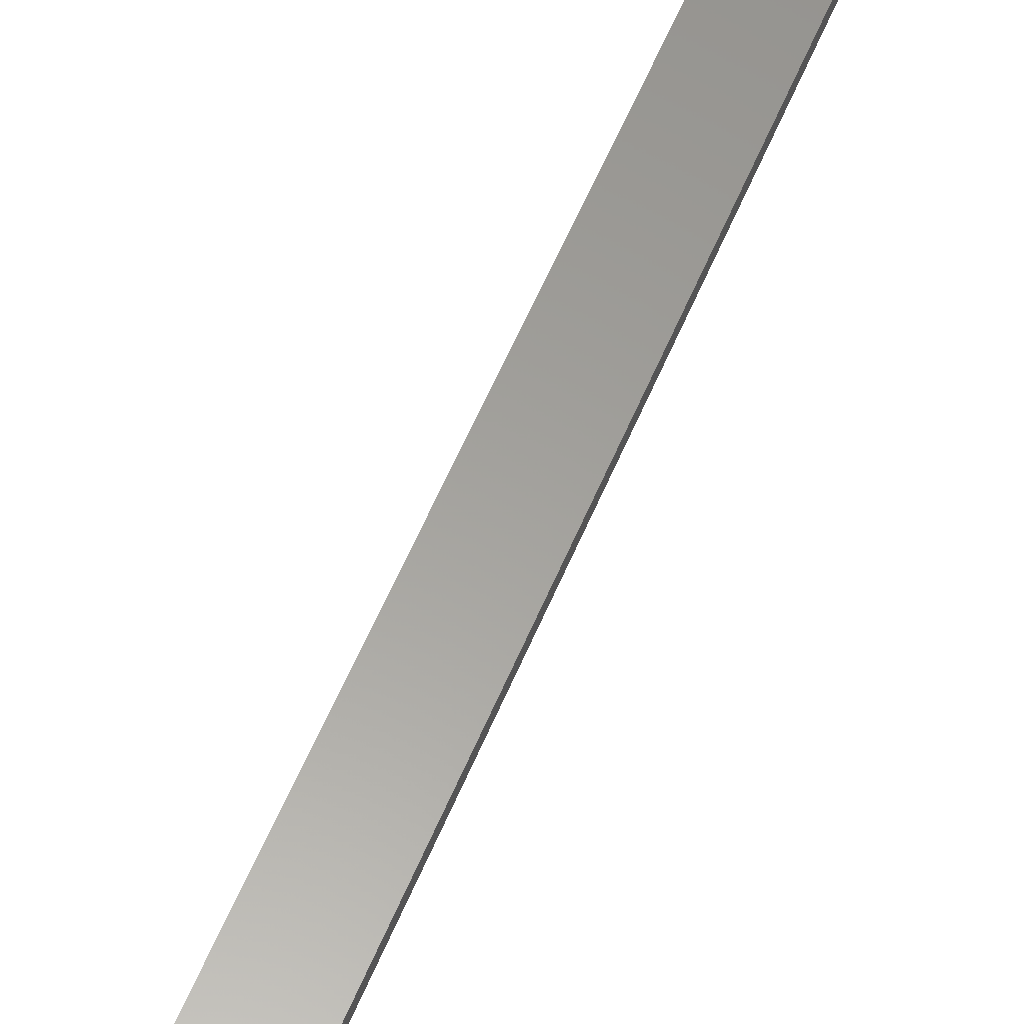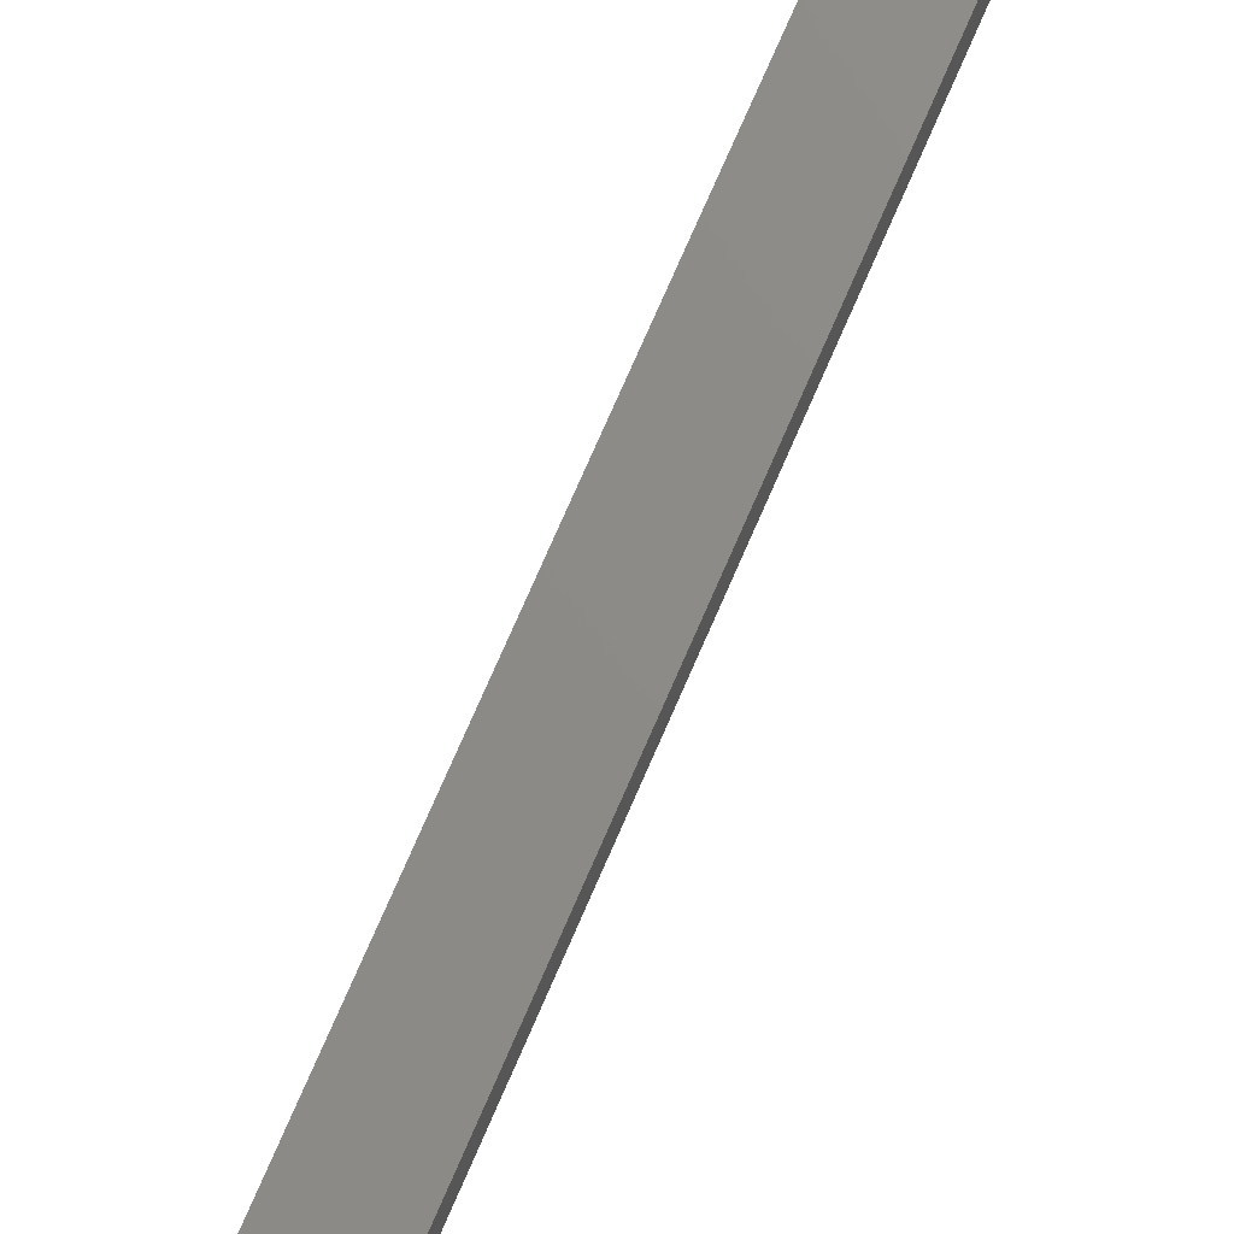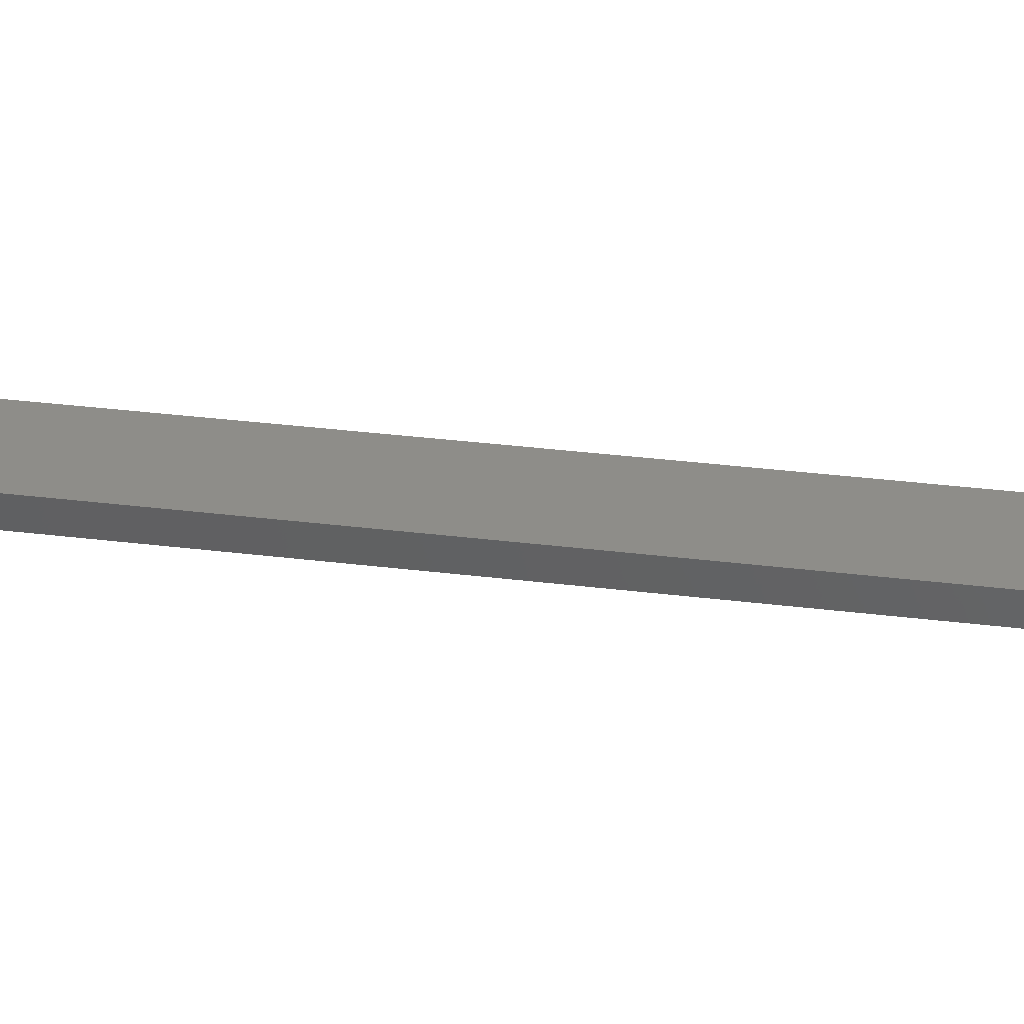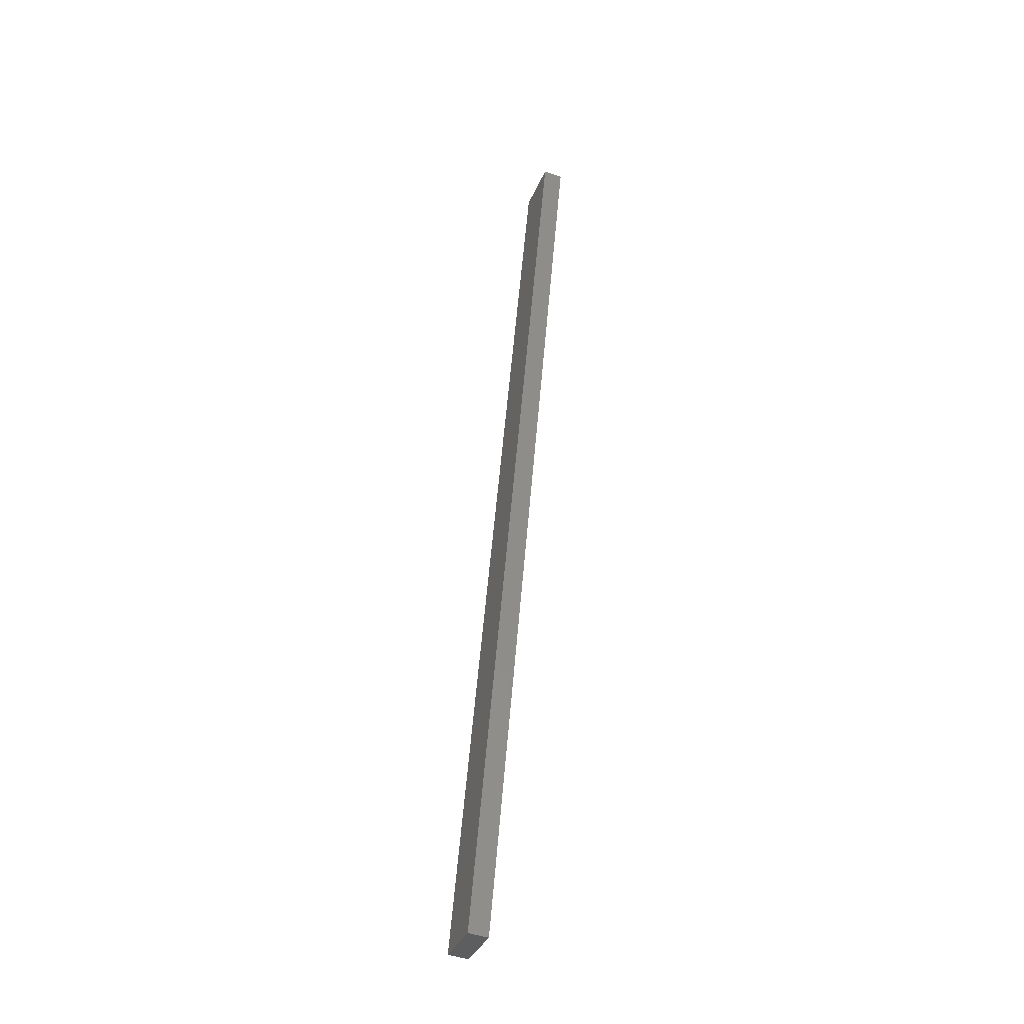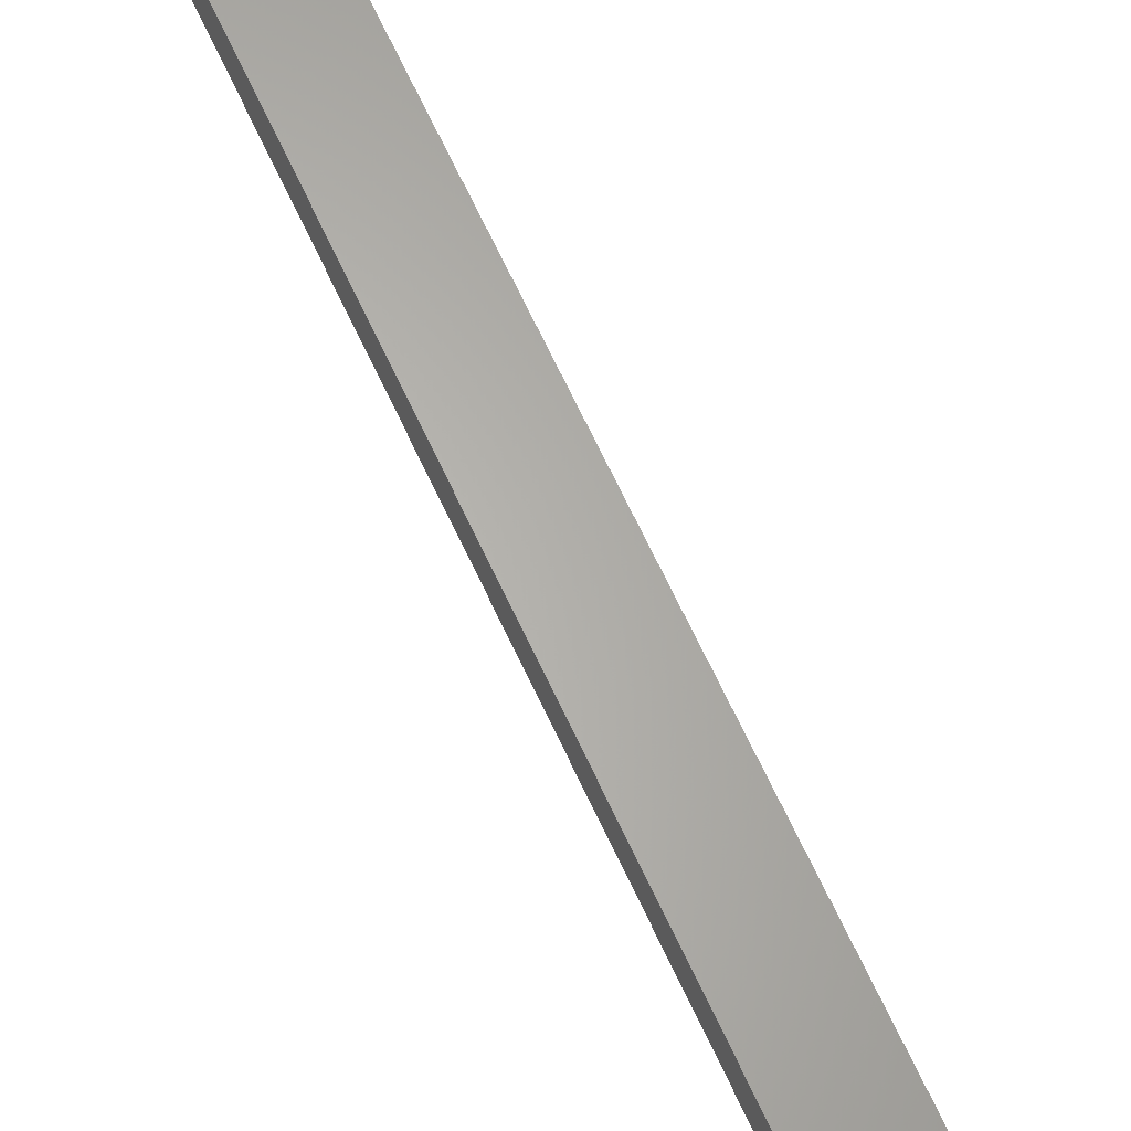
<metadata>
{"format":"stl","ext":"stl","renderer":"f3d","projection":"perspective","resolution":1024,"background":"white","views":[{"elev":56.6,"azim":-144.2,"up":"+Y"},{"elev":77.4,"azim":36.8,"up":"+Y"},{"elev":35.6,"azim":-65.5,"up":"+Y"},{"elev":-48.7,"azim":76.0,"up":"+Z"},{"elev":64.9,"azim":168.4,"up":"+Y"}]}
</metadata>
<code>
# stl→obj: 10 verts, 16 faces
v 8980 1045 5331
v 9084 1057 5777
v 8978 1058 5331
v 9083 1070 5777
v 9117 1074 5769
v 9118 1061 5769
v 8978 1057 5177
v 8979 1045 5177
v 8944 1054 5185
v 8945 1041 5185
f 1 2 3
f 3 2 4
f 5 6 7
f 7 6 8
f 9 7 10
f 10 7 8
f 4 5 3
f 3 5 7
f 9 3 7
f 6 5 2
f 2 5 4
f 10 8 1
f 1 8 6
f 2 1 6
f 3 9 1
f 1 9 10

</code>
